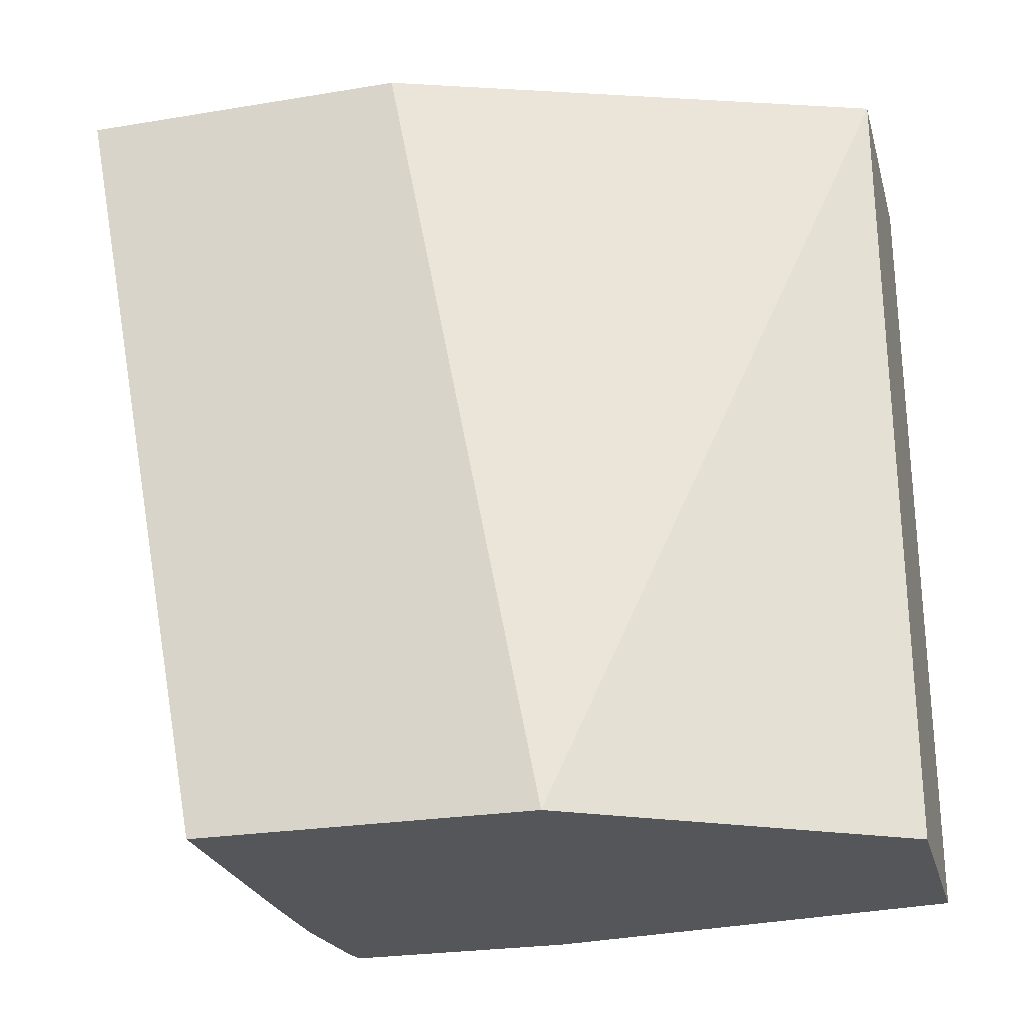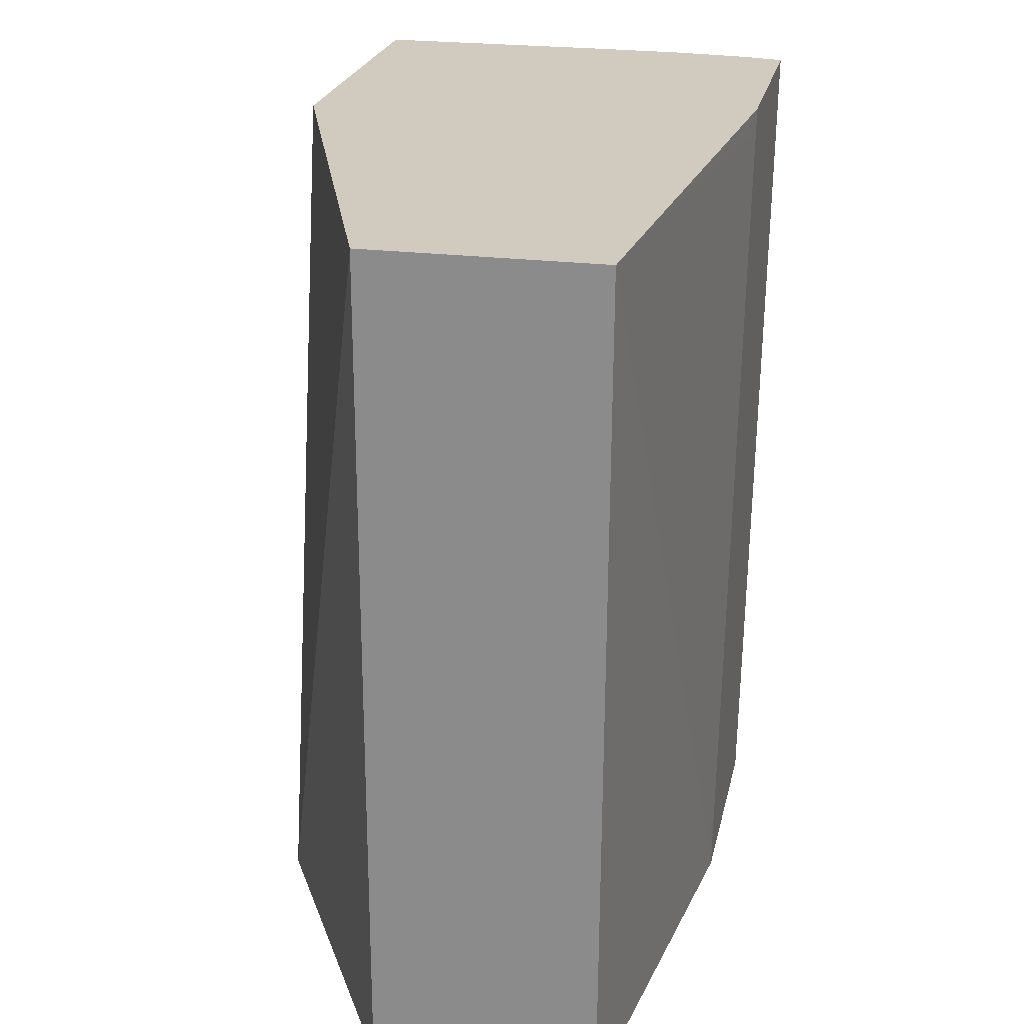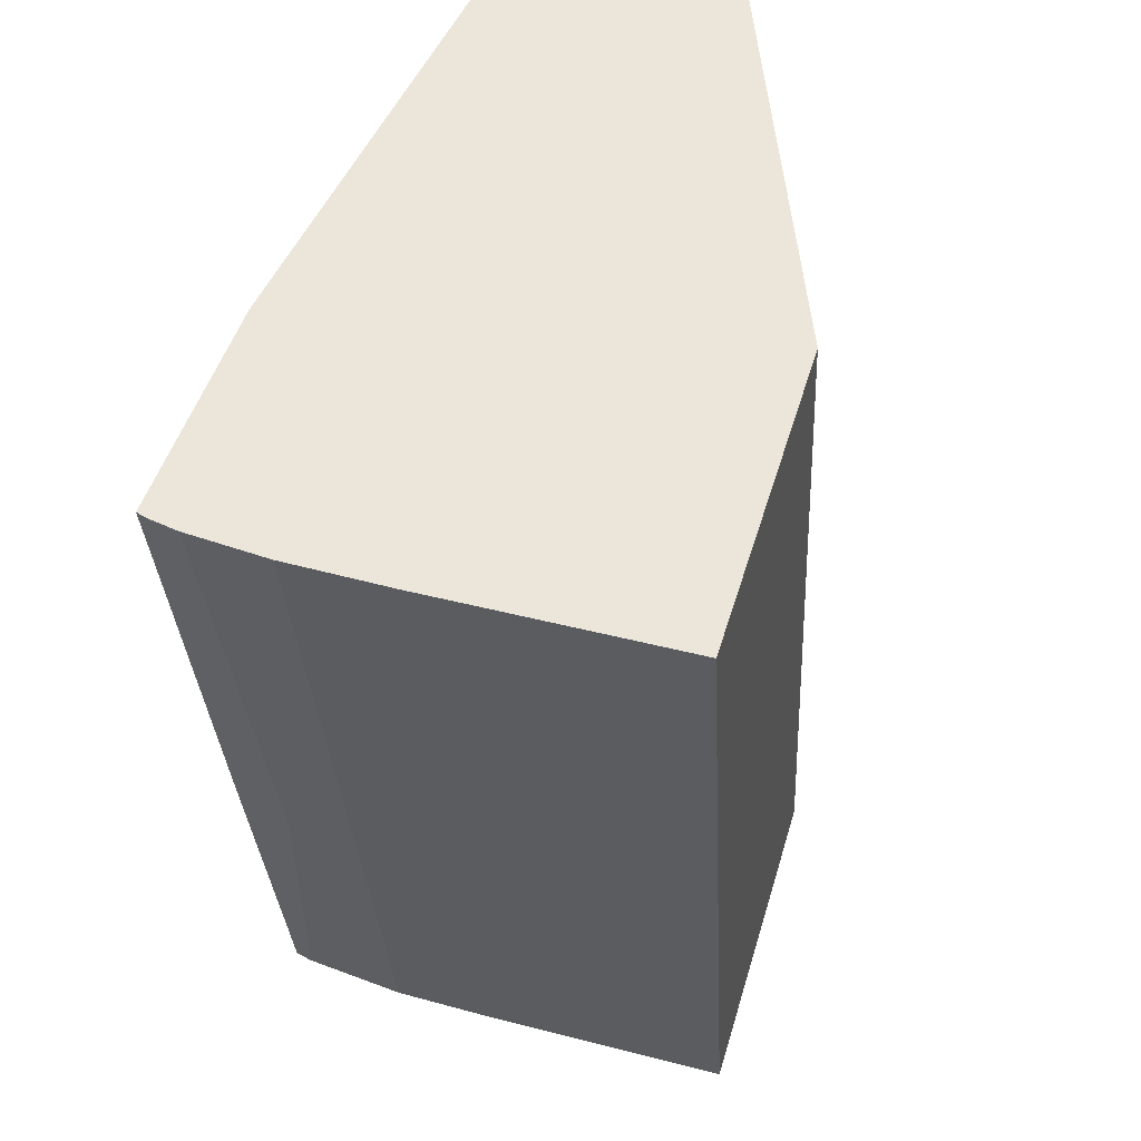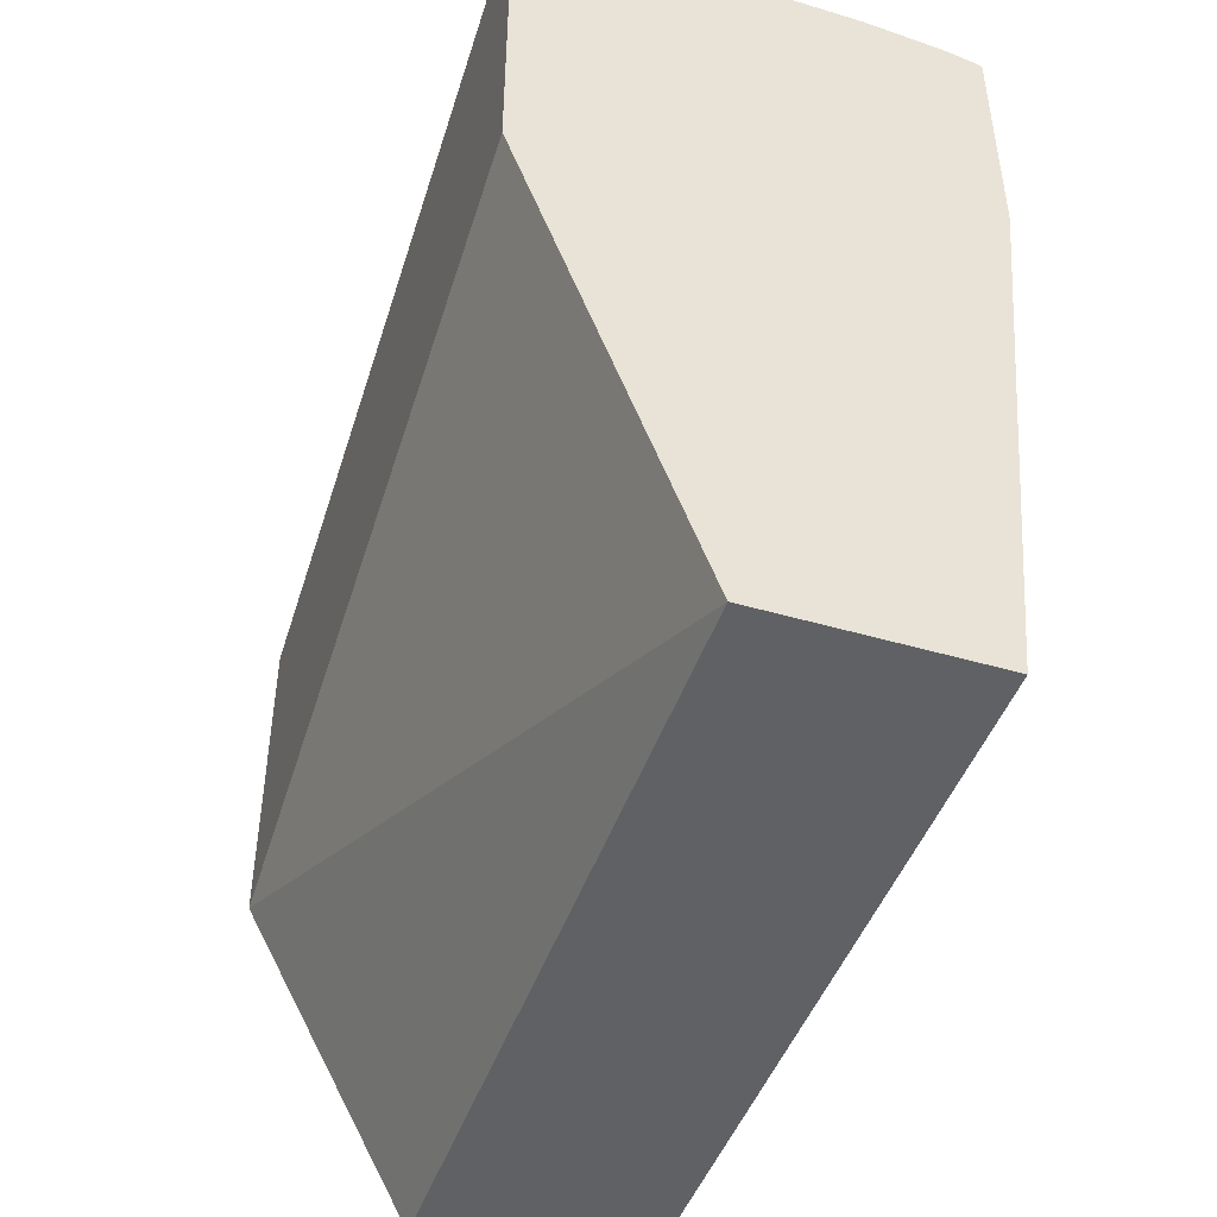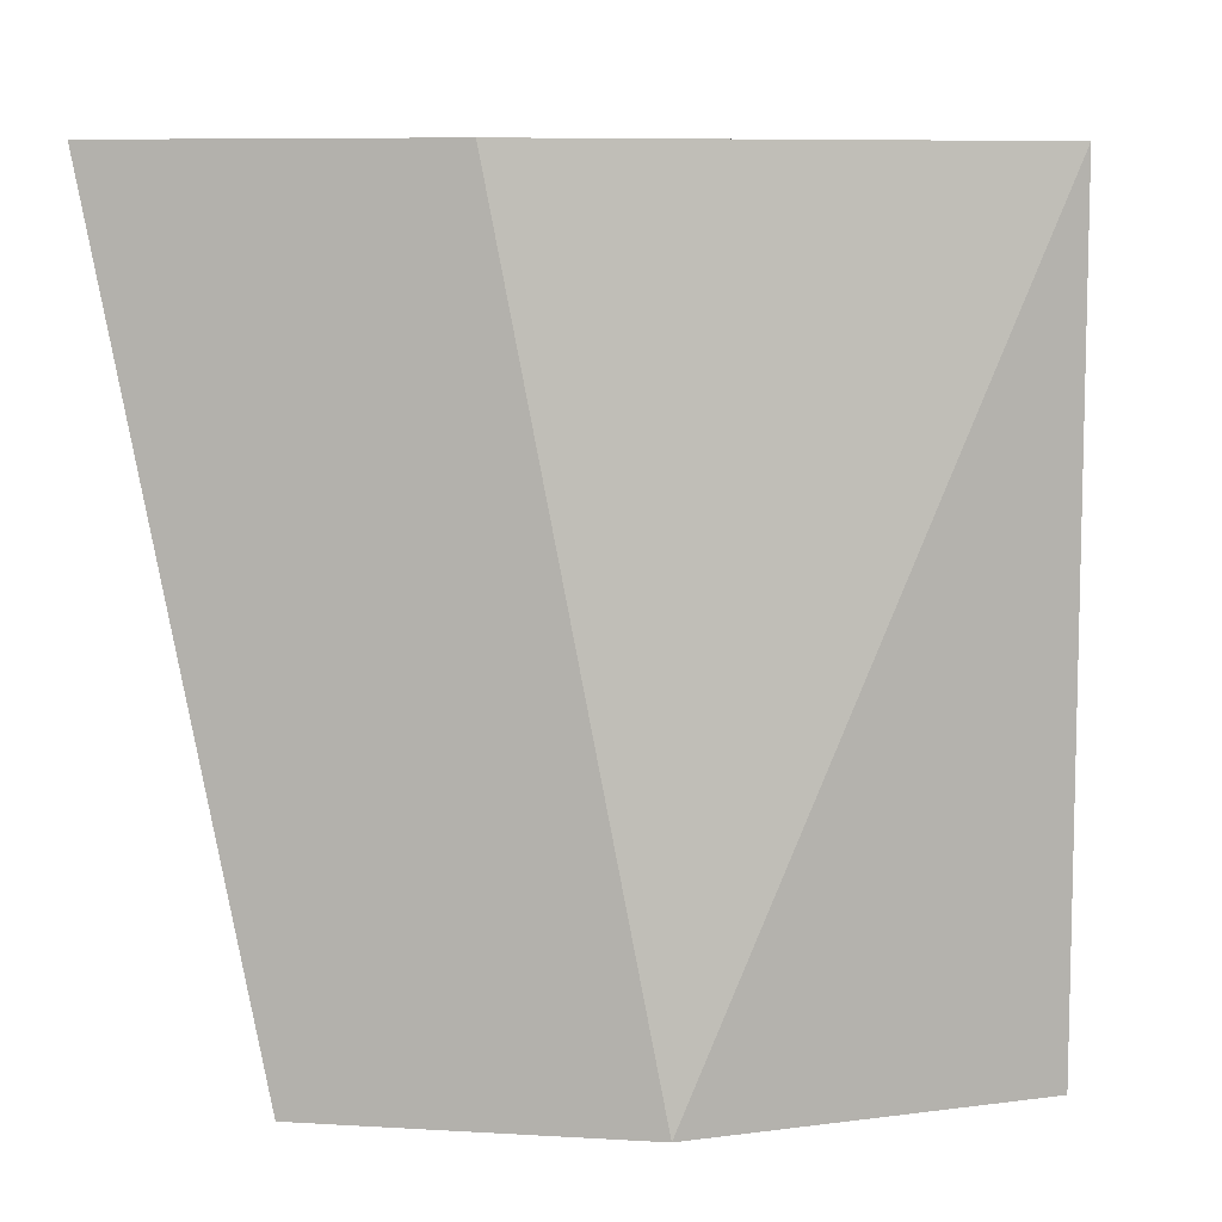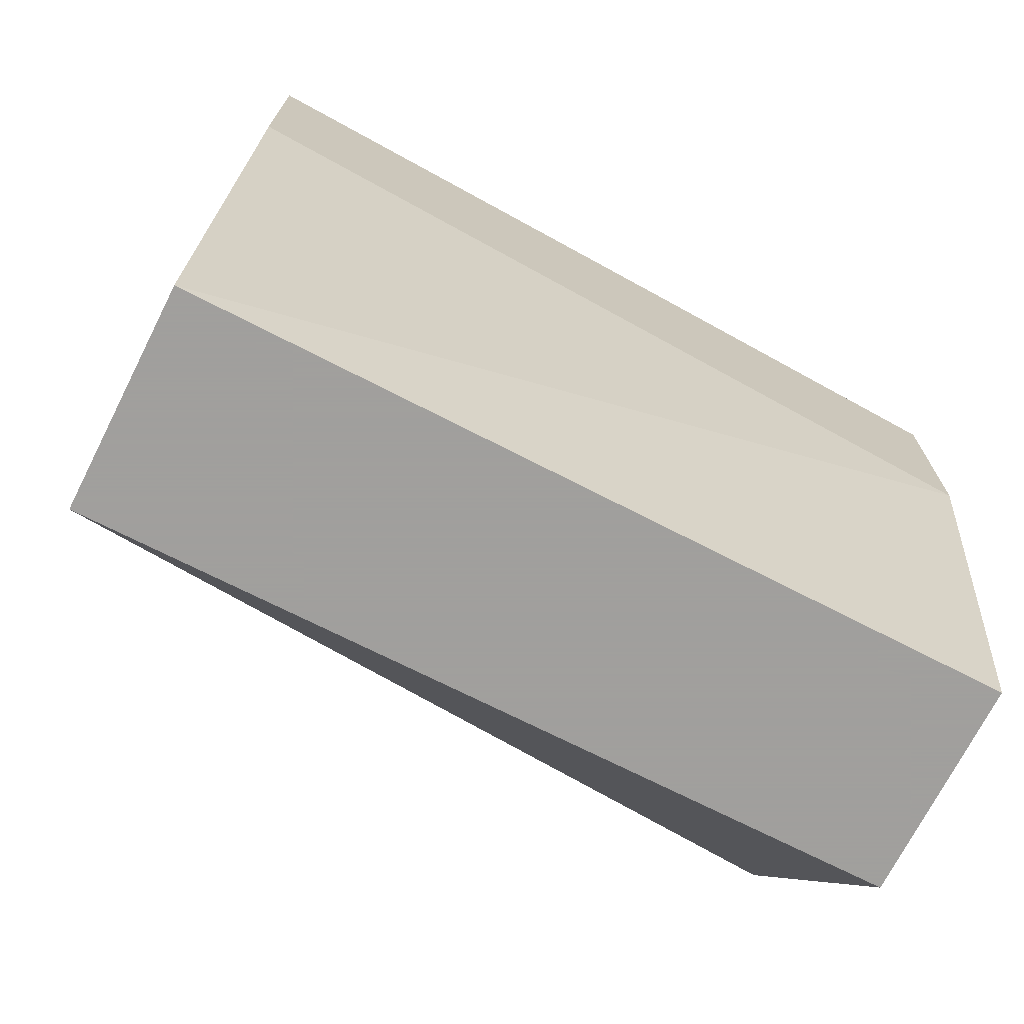
<metadata>
{"format":"obj","ext":"obj","renderer":"f3d","projection":"perspective","resolution":1024,"background":"white","views":[{"elev":-25.6,"azim":-75.2,"up":"+Z"},{"elev":23.5,"azim":12.0,"up":"+Z"},{"elev":47.7,"azim":-163.9,"up":"+Z"},{"elev":-45.9,"azim":-18.5,"up":"+Y"},{"elev":8.2,"azim":-81.0,"up":"+Z"},{"elev":-71.5,"azim":63.1,"up":"+Y"}]}
</metadata>
<code>
v 0.04528 0.1214 -0.04629
v 0.03671 0.1214 -0.04629
v 0.04884 0.1213 -0.04629
v 0.04884 0.1198 -0.05418
v 0.04884 0.1179 -0.06423
v 0.04549 0.1157 -0.07578
v 0.04528 0.1157 -0.07578
v 0.03671 0.116 -0.07413
v 0.03671 0.1092 -0.04629
v 0.05164 0.1211 -0.04629
v 0.05126 0.1178 -0.06373
v 0.04884 0.1156 -0.07578
v 0.03671 0.1157 -0.07578
v 0.03671 0.1157 -0.07569
v 0.03671 0.107 -0.05776
v 0.04304 0.09184 -0.04629
v 0.05264 0.1209 -0.04629
v 0.05303 0.1178 -0.0619
v 0.05303 0.1176 -0.06281
v 0.05241 0.1152 -0.07578
v 0.03671 0.1035 -0.07578
v 0.03671 0.1063 -0.0613
v 0.03671 0.1036 -0.07512
v 0.03671 0.1036 -0.07536
v 0.04304 0.09184 -0.07578
v 0.05113 0.09184 -0.04629
v 0.05303 0.1207 -0.04629
v 0.05303 0.115 -0.07578
v 0.05259 0.1151 -0.07578
v 0.05096 0.09184 -0.07578
v 0.05303 0.1068 -0.07578
v 0.05303 0.107 -0.07472
v 0.05303 0.112 -0.04707
v 0.05303 0.1122 -0.04629
f 1 2 9
f 1 9 16
f 1 16 26
f 1 26 34
f 1 34 27
f 1 27 17
f 1 17 10
f 1 10 3
f 1 3 4
f 1 4 5
f 1 5 6
f 1 6 7
f 1 7 8
f 1 8 2
f 2 8 14
f 2 14 13
f 2 13 21
f 2 21 24
f 2 24 23
f 2 23 22
f 2 22 15
f 2 15 9
f 3 10 11
f 3 11 4
f 4 11 5
f 5 11 12
f 5 12 6
f 6 12 20
f 6 20 29
f 6 29 28
f 6 28 31
f 6 31 30
f 6 30 25
f 6 25 21
f 6 21 13
f 6 13 7
f 7 13 14
f 7 14 8
f 9 15 16
f 10 17 18
f 10 18 11
f 11 18 19
f 11 19 20
f 11 20 12
f 15 22 16
f 16 22 23
f 16 23 24
f 16 24 21
f 16 21 25
f 16 25 30
f 16 30 26
f 17 27 18
f 18 27 34
f 18 34 33
f 18 33 32
f 18 32 31
f 18 31 28
f 18 28 19
f 19 28 29
f 19 29 20
f 26 30 31
f 26 31 32
f 26 32 33
f 26 33 34

</code>
